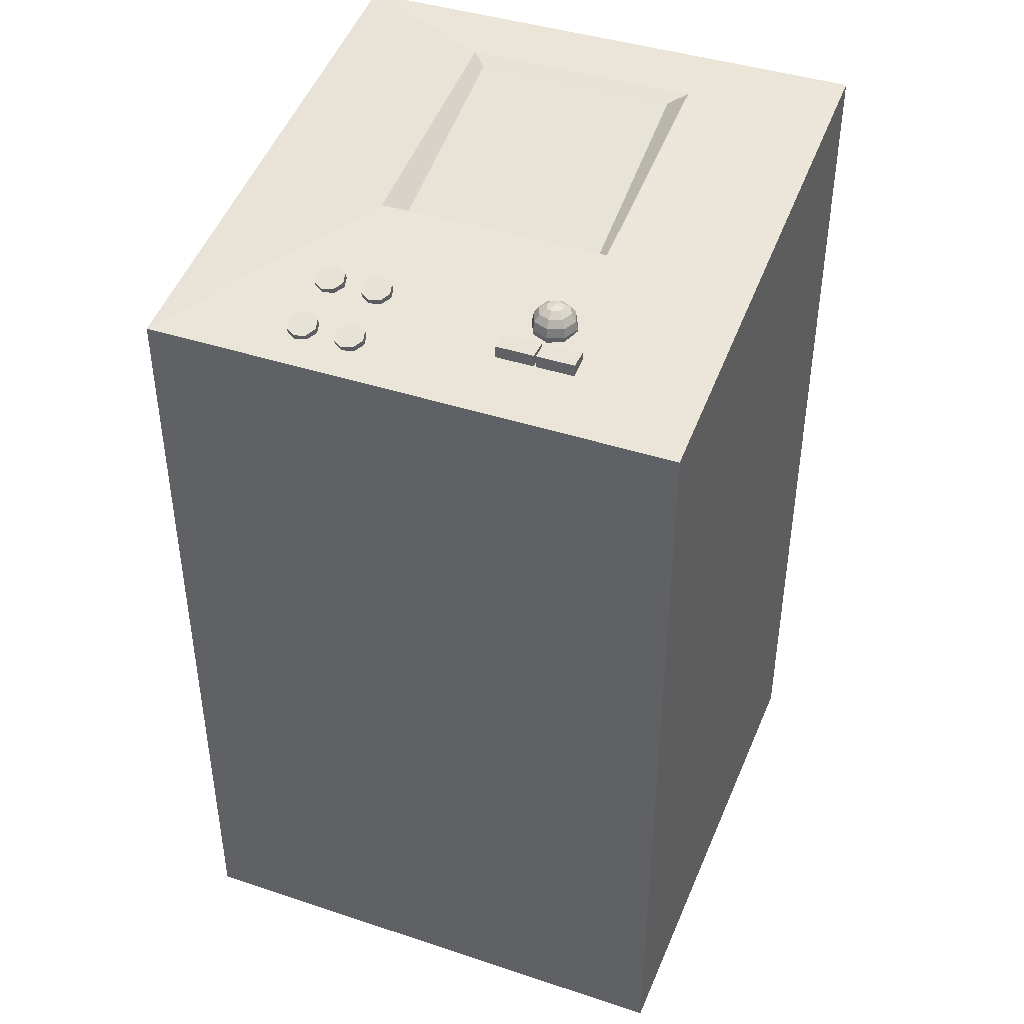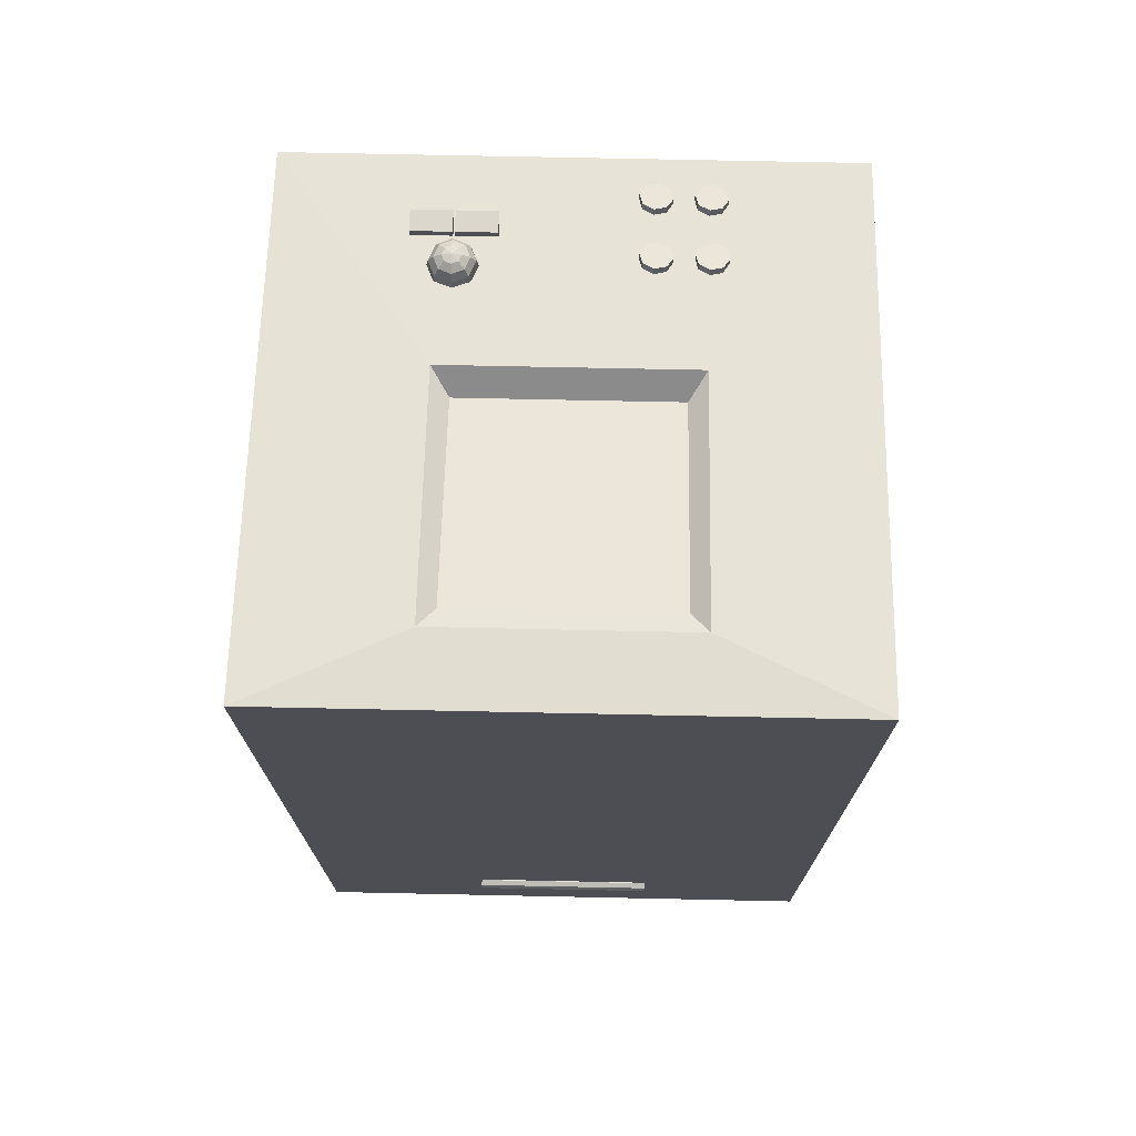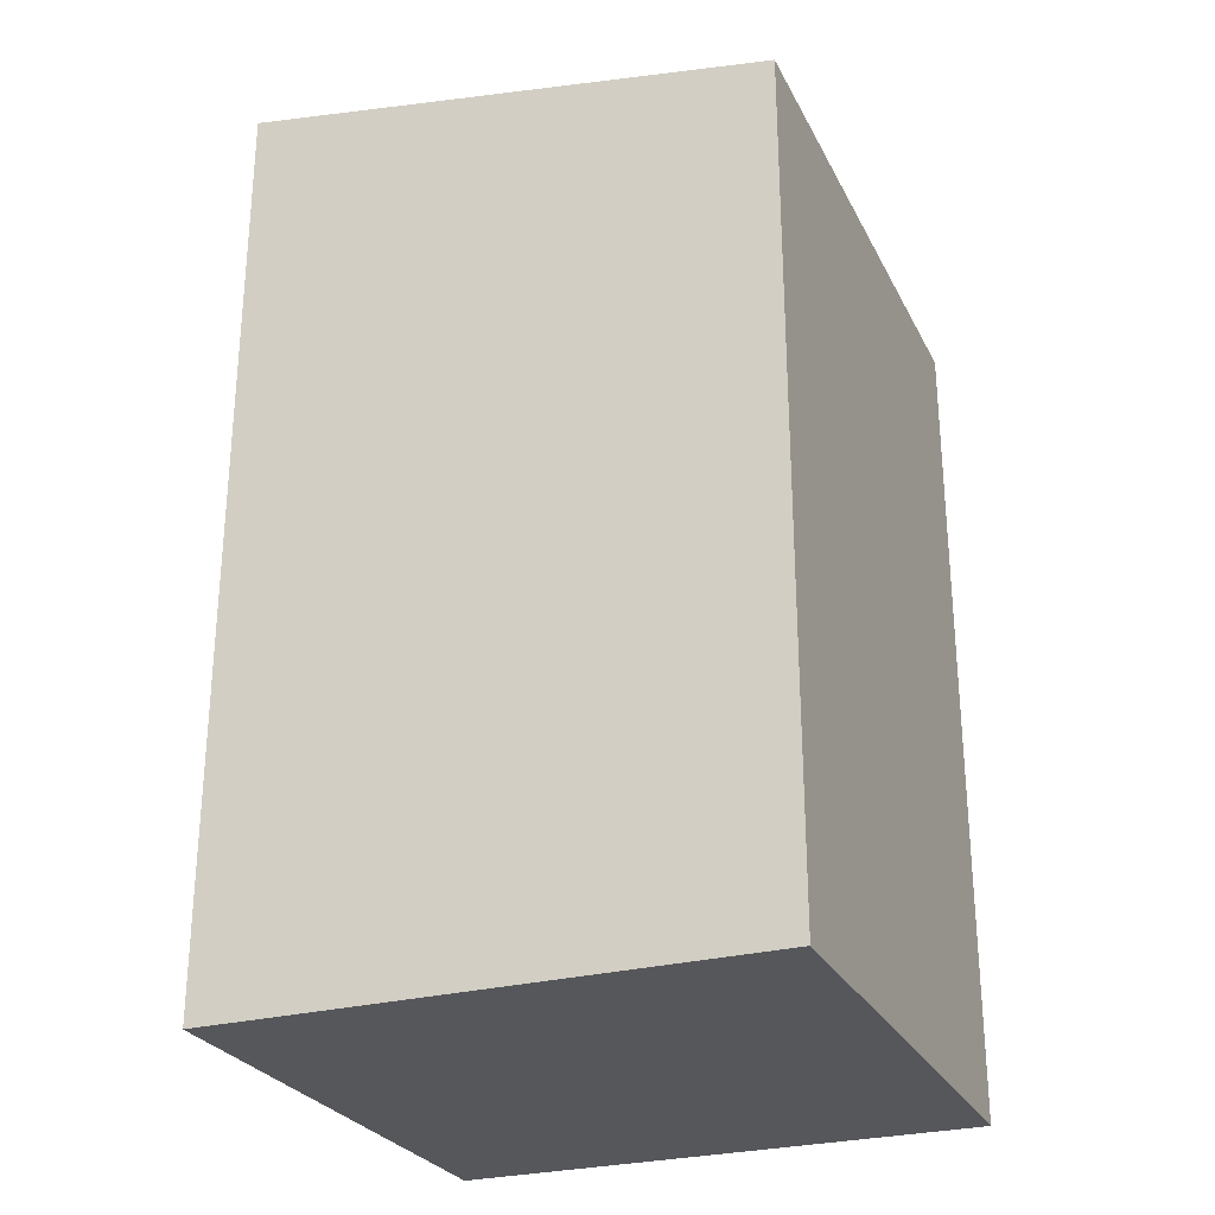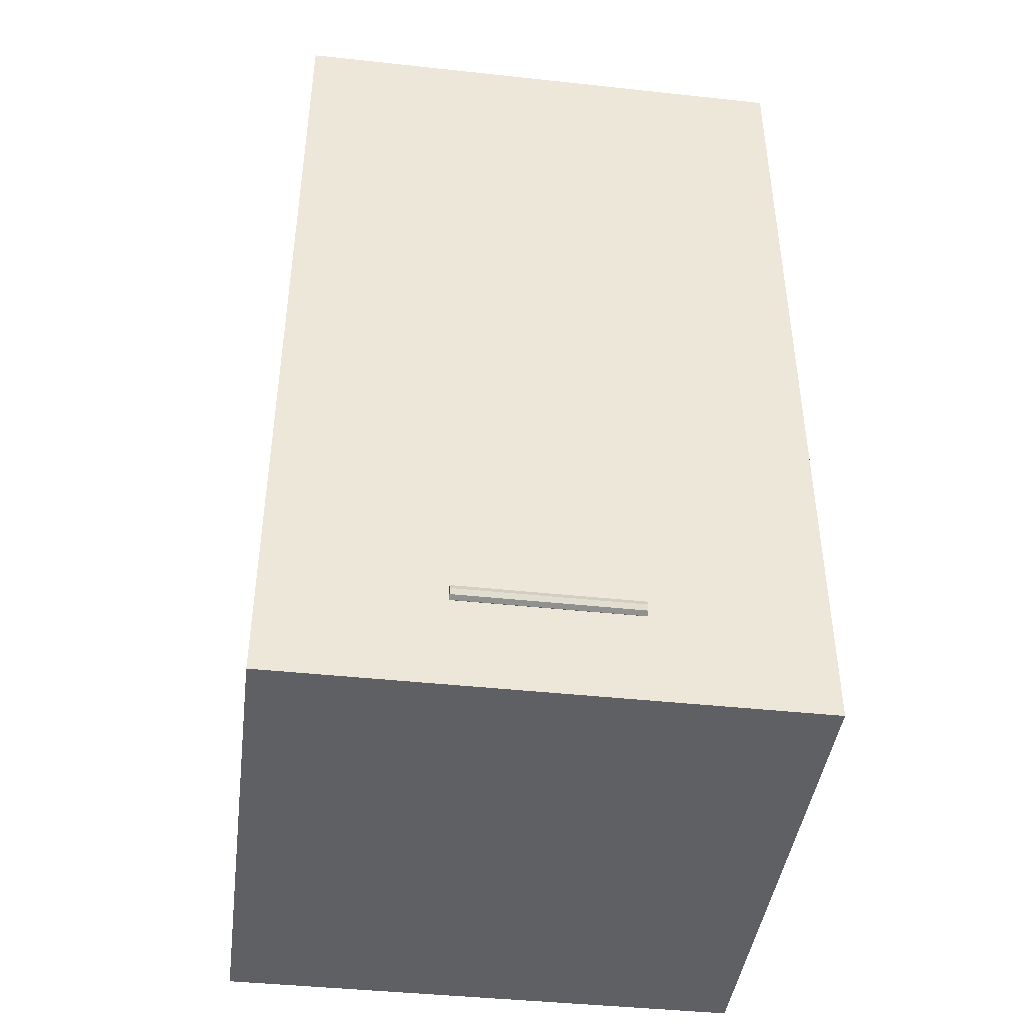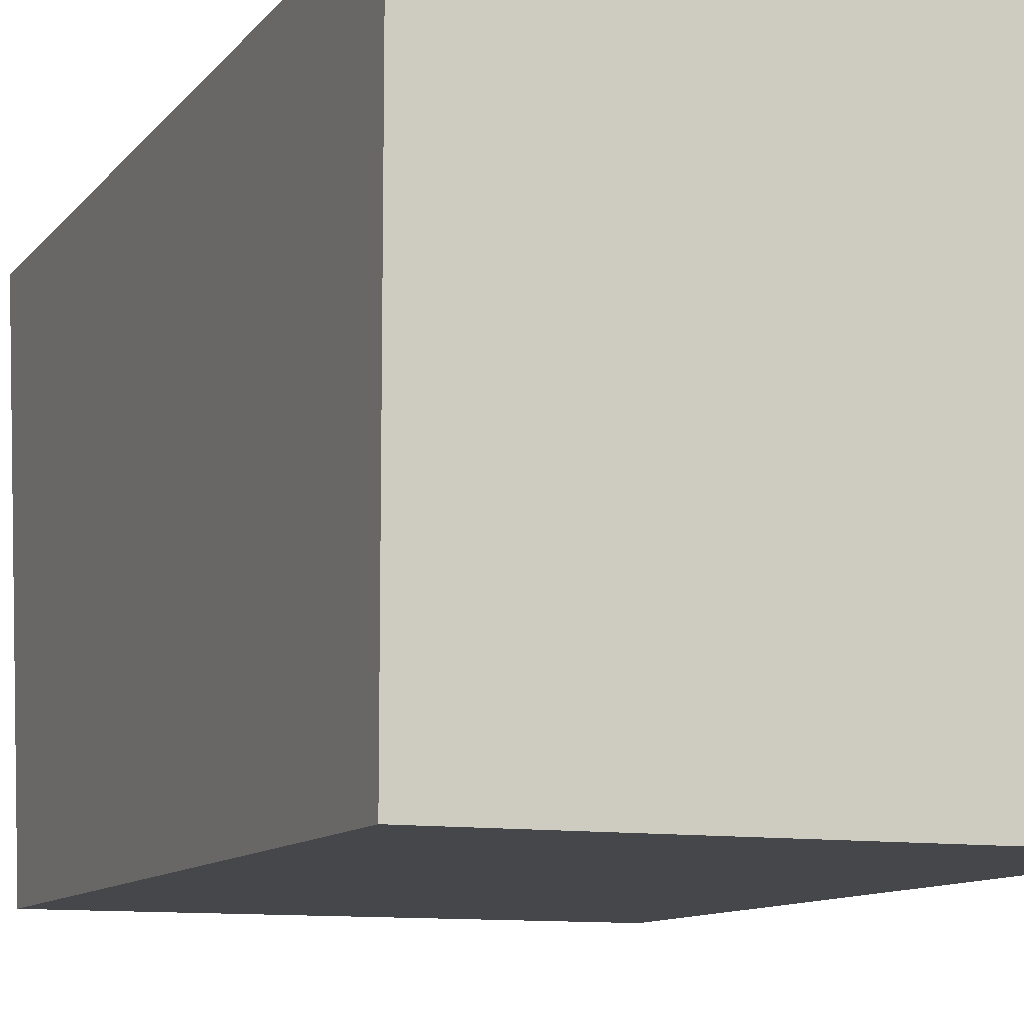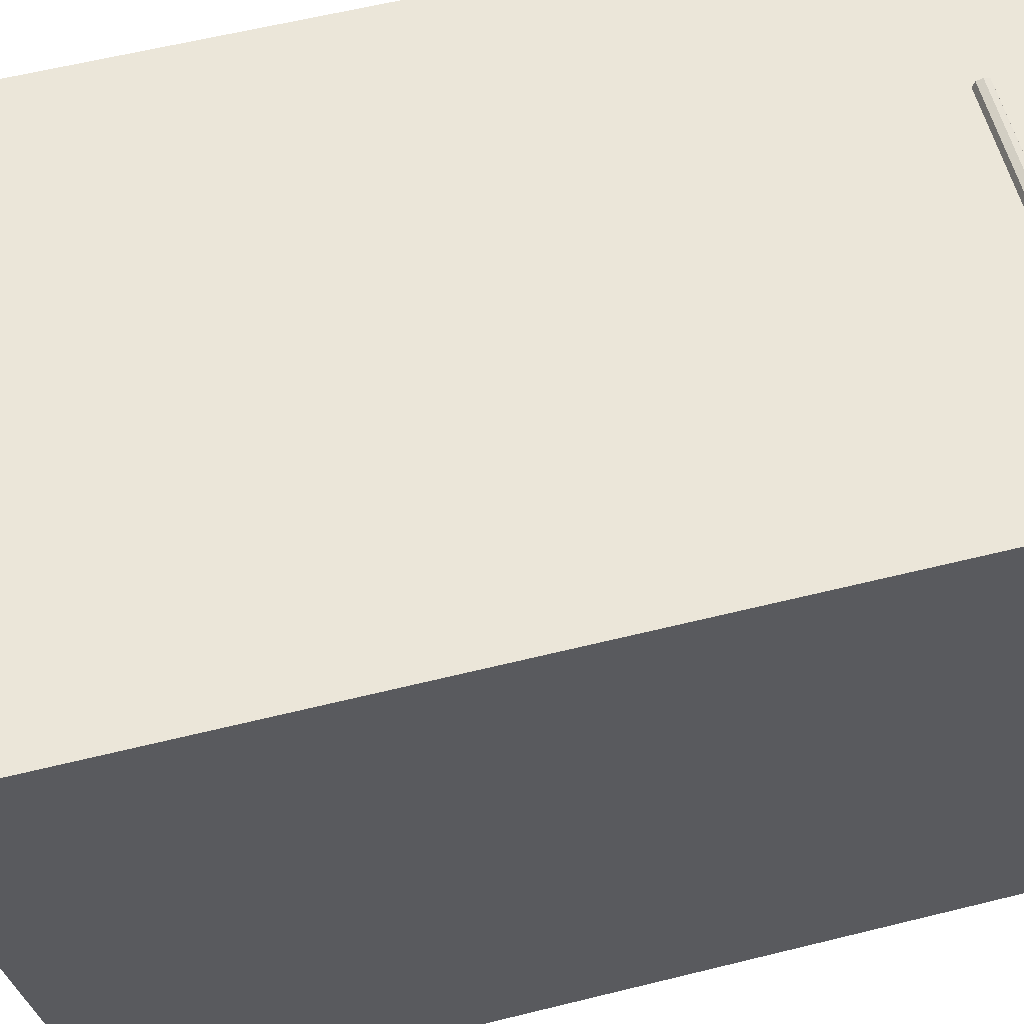
<metadata>
{"format":"obj","ext":"obj","renderer":"f3d","projection":"perspective","resolution":1024,"background":"white","views":[{"elev":41.7,"azim":-158.3,"up":"+Y"},{"elev":72.8,"azim":1.2,"up":"+Y"},{"elev":-27.3,"azim":112.3,"up":"+Y"},{"elev":-43.0,"azim":-7.3,"up":"+Y"},{"elev":-10.5,"azim":-22.2,"up":"+Z"},{"elev":57.5,"azim":-104.6,"up":"+Z"}]}
</metadata>
<code>
o Cube_Cube.001
v -0.3492 -0.5113 0.3492
v -0.3492 0.5711 0.3492
v -0.3492 0.5711 -0.3492
v -0.3492 -0.5113 -0.3492
v -0.3078 0.3933 -0.3492
v -0.3078 0.5186 -0.3492
v -0.3007 0.5186 -0.3492
v -0.3007 0.3933 -0.3492
v 0.3492 -0.5113 -0.3492
v 0.3492 0.5711 -0.3492
v 0.3492 0.5711 0.3492
v 0.3492 -0.5113 0.3492
v 0.01004 -0.08878 0.3492
v 0.01004 -0.06333 0.3492
v -0.01004 -0.06333 0.3492
v -0.01004 -0.08878 0.3492
v 0.3492 0.5767 -0.3492
v 0.3492 0.6952 0.3492
v 0.1553 0.6313 -0.06163
v -0.1553 0.6313 -0.06163
v -0.1338 0.6046 -0.0332
v 0.1338 0.6046 -0.0332
v -0.3492 0.6952 0.3492
v -0.3492 0.5767 -0.3492
v -0.1553 0.689 0.2579
v 0.1553 0.689 0.2579
v -0.1338 0.6821 0.2356
v 0.1338 0.6821 0.2356
v -0.1359 0.637 -0.2052
v -0.1359 0.6393 -0.1937
v -0.1278 0.637 -0.2018
v -0.1359 0.5793 -0.1937
v -0.1359 0.5816 -0.2052
v -0.1278 0.5816 -0.2018
v -0.1359 0.5881 -0.2149
v -0.1359 0.5978 -0.2214
v -0.1163 0.5978 -0.2133
v -0.1209 0.5881 -0.2087
v -0.1359 0.6093 -0.2237
v -0.1359 0.6208 -0.2214
v -0.1163 0.6208 -0.2133
v -0.1147 0.6093 -0.2149
v -0.1359 0.6305 -0.2149
v -0.1209 0.6305 -0.2087
v -0.1082 0.6208 -0.1937
v -0.1059 0.6093 -0.1937
v -0.1244 0.637 -0.1937
v -0.1147 0.6305 -0.1937
v -0.1147 0.5881 -0.1937
v -0.1244 0.5816 -0.1937
v -0.1082 0.5978 -0.1937
v -0.1209 0.5881 -0.1787
v -0.1278 0.5816 -0.1856
v -0.1147 0.6093 -0.1725
v -0.1163 0.5978 -0.1741
v -0.1209 0.6305 -0.1787
v -0.1163 0.6208 -0.1741
v -0.1278 0.637 -0.1856
v -0.1359 0.6305 -0.1725
v -0.1359 0.6208 -0.166
v -0.1359 0.637 -0.1822
v -0.1359 0.5816 -0.1822
v -0.1359 0.5978 -0.166
v -0.1359 0.5881 -0.1725
v -0.1359 0.6093 -0.1637
v -0.144 0.5816 -0.1856
v -0.1555 0.5978 -0.1741
v -0.1509 0.5881 -0.1787
v -0.1555 0.6208 -0.1741
v -0.1571 0.6093 -0.1725
v -0.144 0.637 -0.1856
v -0.1509 0.6305 -0.1787
v -0.1474 0.637 -0.1937
v -0.1571 0.6305 -0.1937
v -0.1571 0.5881 -0.1937
v -0.1474 0.5816 -0.1937
v -0.1659 0.6093 -0.1937
v -0.1636 0.5978 -0.1937
v -0.1636 0.6208 -0.1937
v -0.1509 0.5881 -0.2087
v -0.144 0.5816 -0.2018
v -0.1571 0.6093 -0.2149
v -0.1555 0.5978 -0.2133
v -0.1509 0.6305 -0.2087
v -0.1555 0.6208 -0.2133
v -0.144 0.637 -0.2018
v -0.1873 0.5908 -0.2353
v -0.1873 0.6092 -0.2353
v -0.1873 0.6092 -0.2624
v -0.1873 0.5908 -0.2624
v -0.1373 0.6092 -0.2624
v -0.1373 0.5908 -0.2624
v -0.1373 0.6092 -0.2353
v -0.1373 0.5908 -0.2353
v -0.1348 0.5908 -0.2353
v -0.1348 0.6092 -0.2353
v -0.1348 0.6092 -0.2624
v -0.1348 0.5908 -0.2624
v -0.08485 0.6092 -0.2624
v -0.08485 0.5908 -0.2624
v -0.08485 0.6092 -0.2353
v -0.08485 0.5908 -0.2353
v 0.177 0.5924 -0.3027
v 0.1638 0.5906 -0.3104
v 0.149 0.5919 -0.3069
v 0.1411 0.5955 -0.2943
v 0.1448 0.5994 -0.28
v 0.1579 0.6012 -0.2723
v 0.1728 0.5999 -0.2758
v 0.1807 0.5962 -0.2884
v 0.1636 0.5964 -0.2257
v 0.1638 0.606 -0.2284
v 0.177 0.6079 -0.2207
v 0.1767 0.5982 -0.2181
v 0.1446 0.5897 -0.2773
v 0.1409 0.5859 -0.2917
v 0.1807 0.6117 -0.2064
v 0.1804 0.6021 -0.2037
v 0.1577 0.5916 -0.2696
v 0.1728 0.6154 -0.1938
v 0.1726 0.6057 -0.1911
v 0.1726 0.5902 -0.2731
v 0.1579 0.6167 -0.1903
v 0.1577 0.607 -0.1876
v 0.1636 0.5809 -0.3077
v 0.1767 0.5827 -0.3001
v 0.1804 0.5866 -0.2857
v 0.1488 0.5822 -0.3043
v 0.1448 0.6149 -0.198
v 0.1446 0.6052 -0.1953
v 0.1411 0.611 -0.2123
v 0.1409 0.6014 -0.2097
v 0.149 0.6074 -0.2249
v 0.1488 0.5977 -0.2223
v 0.1126 0.5924 -0.3027
v 0.09945 0.5906 -0.3104
v 0.0846 0.5919 -0.3069
v 0.07672 0.5955 -0.2943
v 0.08042 0.5994 -0.28
v 0.09354 0.6012 -0.2723
v 0.1084 0.5999 -0.2758
v 0.1163 0.5962 -0.2884
v 0.09922 0.5964 -0.2257
v 0.09945 0.606 -0.2284
v 0.1126 0.6079 -0.2207
v 0.1123 0.5982 -0.2181
v 0.08019 0.5897 -0.2773
v 0.07649 0.5859 -0.2917
v 0.1163 0.6117 -0.2064
v 0.116 0.6021 -0.2037
v 0.09331 0.5916 -0.2696
v 0.1084 0.6154 -0.1938
v 0.1082 0.6057 -0.1911
v 0.1082 0.5902 -0.2731
v 0.09354 0.6167 -0.1903
v 0.09331 0.607 -0.1876
v 0.09922 0.5809 -0.3077
v 0.1123 0.5827 -0.3001
v 0.116 0.5866 -0.2857
v 0.08437 0.5822 -0.3043
v 0.08042 0.6149 -0.198
v 0.08019 0.6052 -0.1953
v 0.07672 0.611 -0.2123
v 0.07649 0.6014 -0.2097
v 0.0846 0.6074 -0.2249
v 0.08437 0.5977 -0.2223
v -0.1475 -0.3736 0.3492
v -0.1475 -0.05085 0.3492
v 0.1475 -0.05085 0.3492
v 0.1475 -0.3736 0.3492
v -0.12 -0.374 0.34
v 0.12 -0.374 0.34
v 0.12 -0.3811 0.3429
v -0.12 -0.3811 0.3429
v 0.12 -0.384 0.35
v -0.12 -0.384 0.35
v 0.12 -0.3811 0.3571
v -0.12 -0.3811 0.3571
v 0.12 -0.374 0.36
v -0.12 -0.374 0.36
v 0.12 -0.3669 0.3571
v -0.12 -0.3669 0.3571
v 0.12 -0.364 0.35
v -0.12 -0.364 0.35
v 0.12 -0.3669 0.3429
v -0.12 -0.3669 0.3429
v 0.1489 -0.02708 -0.3492
v 0.1489 0.07004 -0.3492
v 0.2552 0.07147 -0.3492
v 0.2552 -0.02702 -0.3492
f 1 2 3 4
f 5 6 7 8
f 9 10 11 12
f 13 14 15 16
f 4 9 12 1
f 11 10 17 18
f 19 20 21 22
f 3 2 23 24
f 2 11 18 23
f 10 3 24 17
f 25 20 24 23
f 20 19 17 24
f 19 26 18 17
f 26 25 23 18
f 22 21 27 28
f 26 19 22 28
f 20 25 27 21
f 25 26 28 27
f 29 30 31
f 32 33 34
f 35 36 37 38
f 39 40 41 42
f 43 29 31 44
f 33 35 38 34
f 36 39 42 37
f 40 43 44 41
f 42 41 45 46
f 44 31 47 48
f 34 38 49 50
f 37 42 46 51
f 41 44 48 45
f 31 30 47
f 32 34 50
f 38 37 51 49
f 50 49 52 53
f 51 46 54 55
f 45 48 56 57
f 47 30 58
f 32 50 53
f 49 51 55 52
f 46 45 57 54
f 48 47 58 56
f 57 56 59 60
f 58 30 61
f 32 53 62
f 52 55 63 64
f 54 57 60 65
f 56 58 61 59
f 53 52 64 62
f 55 54 65 63
f 32 62 66
f 64 63 67 68
f 65 60 69 70
f 59 61 71 72
f 62 64 68 66
f 63 65 70 67
f 60 59 72 69
f 61 30 71
f 72 71 73 74
f 66 68 75 76
f 67 70 77 78
f 69 72 74 79
f 71 30 73
f 32 66 76
f 68 67 78 75
f 70 69 79 77
f 76 75 80 81
f 78 77 82 83
f 79 74 84 85
f 73 30 86
f 32 76 81
f 75 78 83 80
f 77 79 85 82
f 74 73 86 84
f 86 30 29
f 32 81 33
f 80 83 36 35
f 82 85 40 39
f 84 86 29 43
f 81 80 35 33
f 83 82 39 36
f 85 84 43 40
f 87 88 89 90
f 90 89 91 92
f 92 91 93 94
f 94 93 88 87
f 90 92 94 87
f 91 89 88 93
f 95 96 97 98
f 98 97 99 100
f 100 99 101 102
f 102 101 96 95
f 98 100 102 95
f 99 97 96 101
f 103 104 105 106 107 108 109 110
f 111 112 113 114
f 115 107 106 116
f 114 113 117 118
f 119 108 107 115
f 118 117 120 121
f 122 109 108 119
f 121 120 123 124
f 125 126 127 122 119 115 116 128
f 127 110 109 122
f 124 123 129 130
f 128 105 104 125
f 126 103 110 127
f 130 129 131 132
f 113 112 133 131 129 123 120 117
f 125 104 103 126
f 132 131 133 134
f 116 106 105 128
f 134 133 112 111
f 111 114 118 121 124 130 132 134
f 135 136 137 138 139 140 141 142
f 143 144 145 146
f 147 139 138 148
f 146 145 149 150
f 151 140 139 147
f 150 149 152 153
f 154 141 140 151
f 153 152 155 156
f 157 158 159 154 151 147 148 160
f 159 142 141 154
f 156 155 161 162
f 160 137 136 157
f 158 135 142 159
f 162 161 163 164
f 145 144 165 163 161 155 152 149
f 157 136 135 158
f 164 163 165 166
f 148 138 137 160
f 166 165 144 143
f 143 146 150 153 156 162 164 166
f 167 168 2 1
f 169 170 12 11
f 170 167 1 12
f 168 169 11 2
f 171 172 173 174
f 174 173 175 176
f 176 175 177 178
f 178 177 179 180
f 180 179 181 182
f 182 181 183 184
f 173 172 185 183 181 179 177 175
f 184 183 185 186
f 186 185 172 171
f 171 174 176 178 180 182 184 186
f 16 15 168 167
f 14 13 170 169
f 13 16 167 170
f 15 14 169 168
f 6 5 4 3
f 5 8 9 4
f 7 6 3 10
f 187 188 189 190
f 190 189 10 9
f 188 187 8 7
f 187 190 9 8
f 189 188 7 10

</code>
